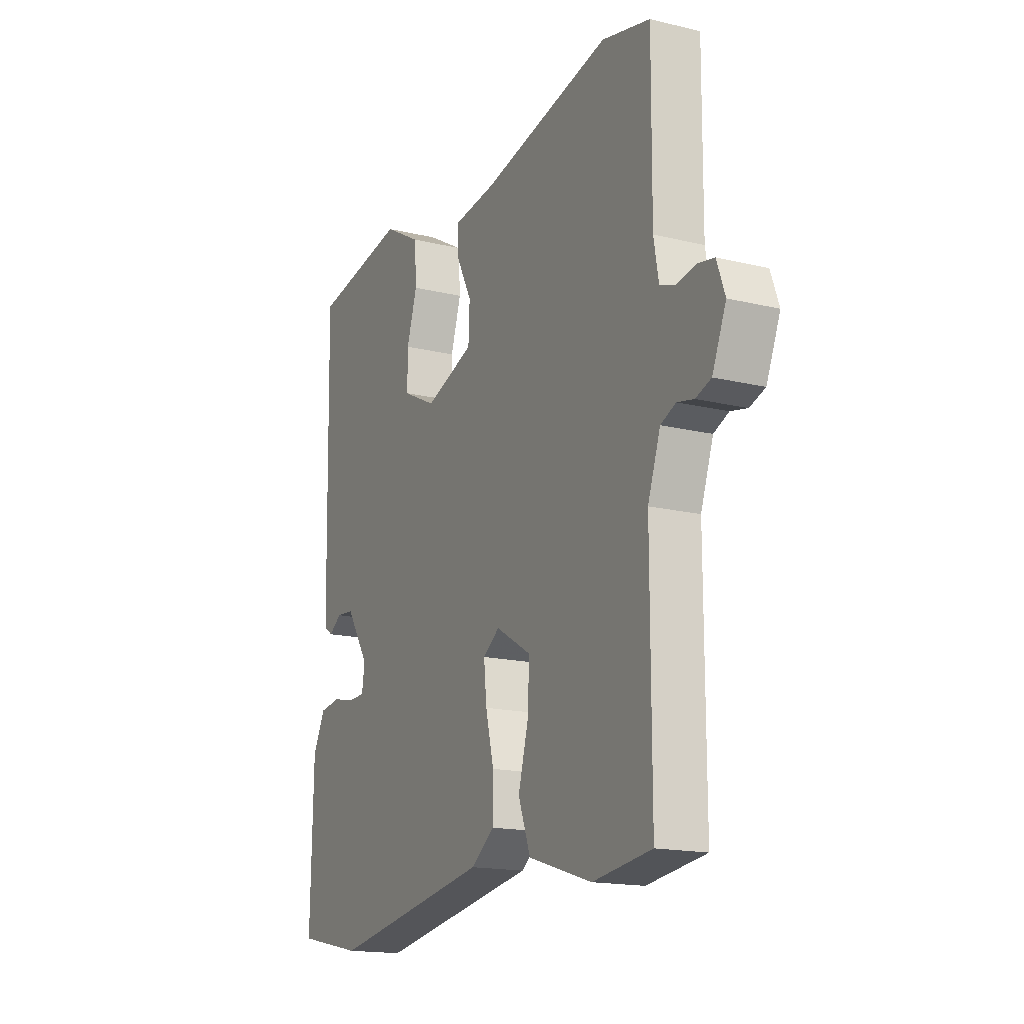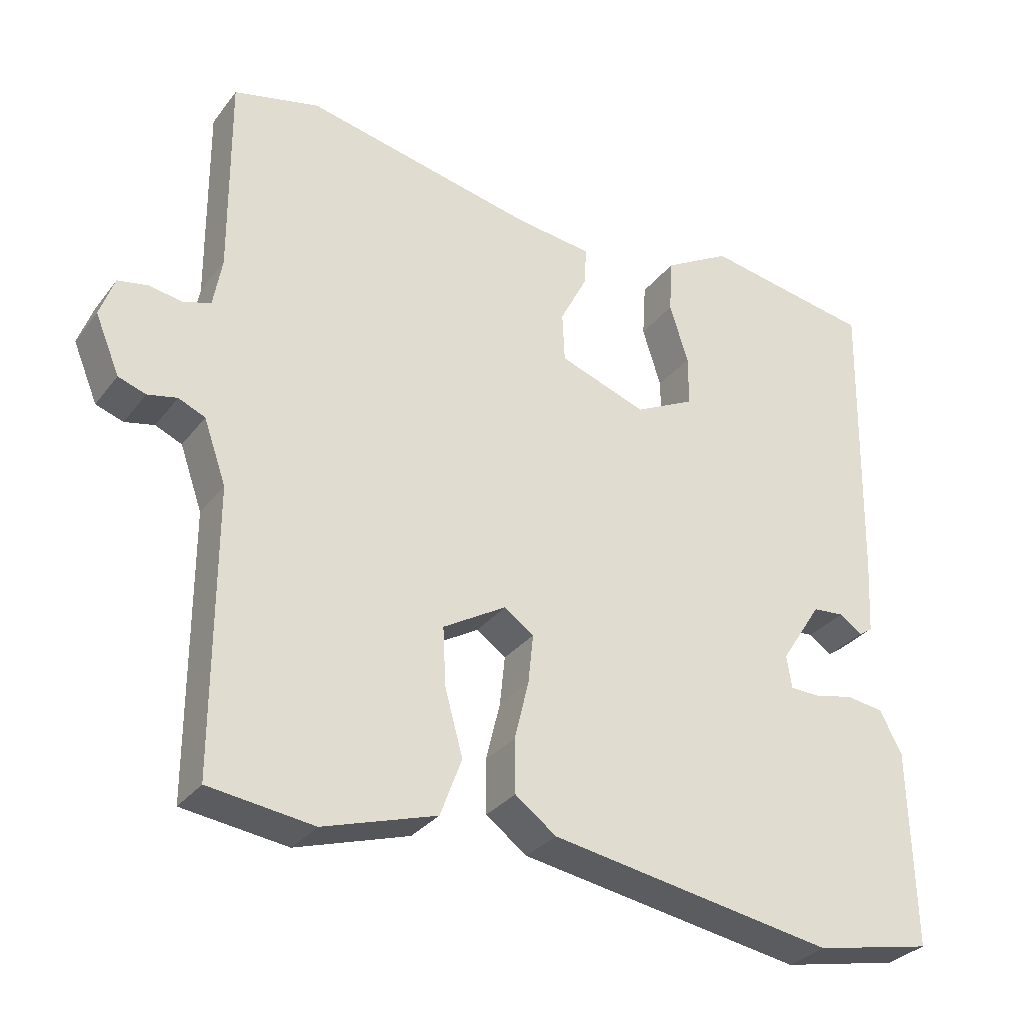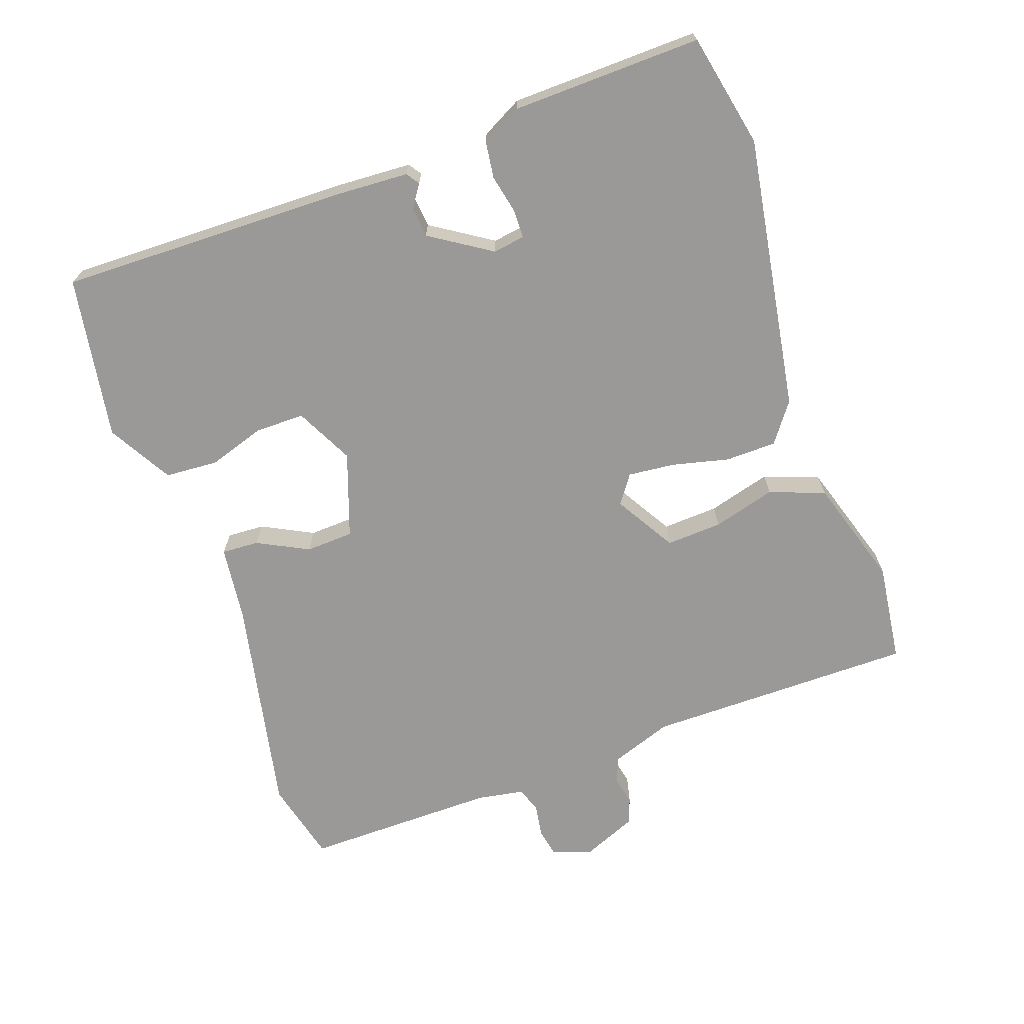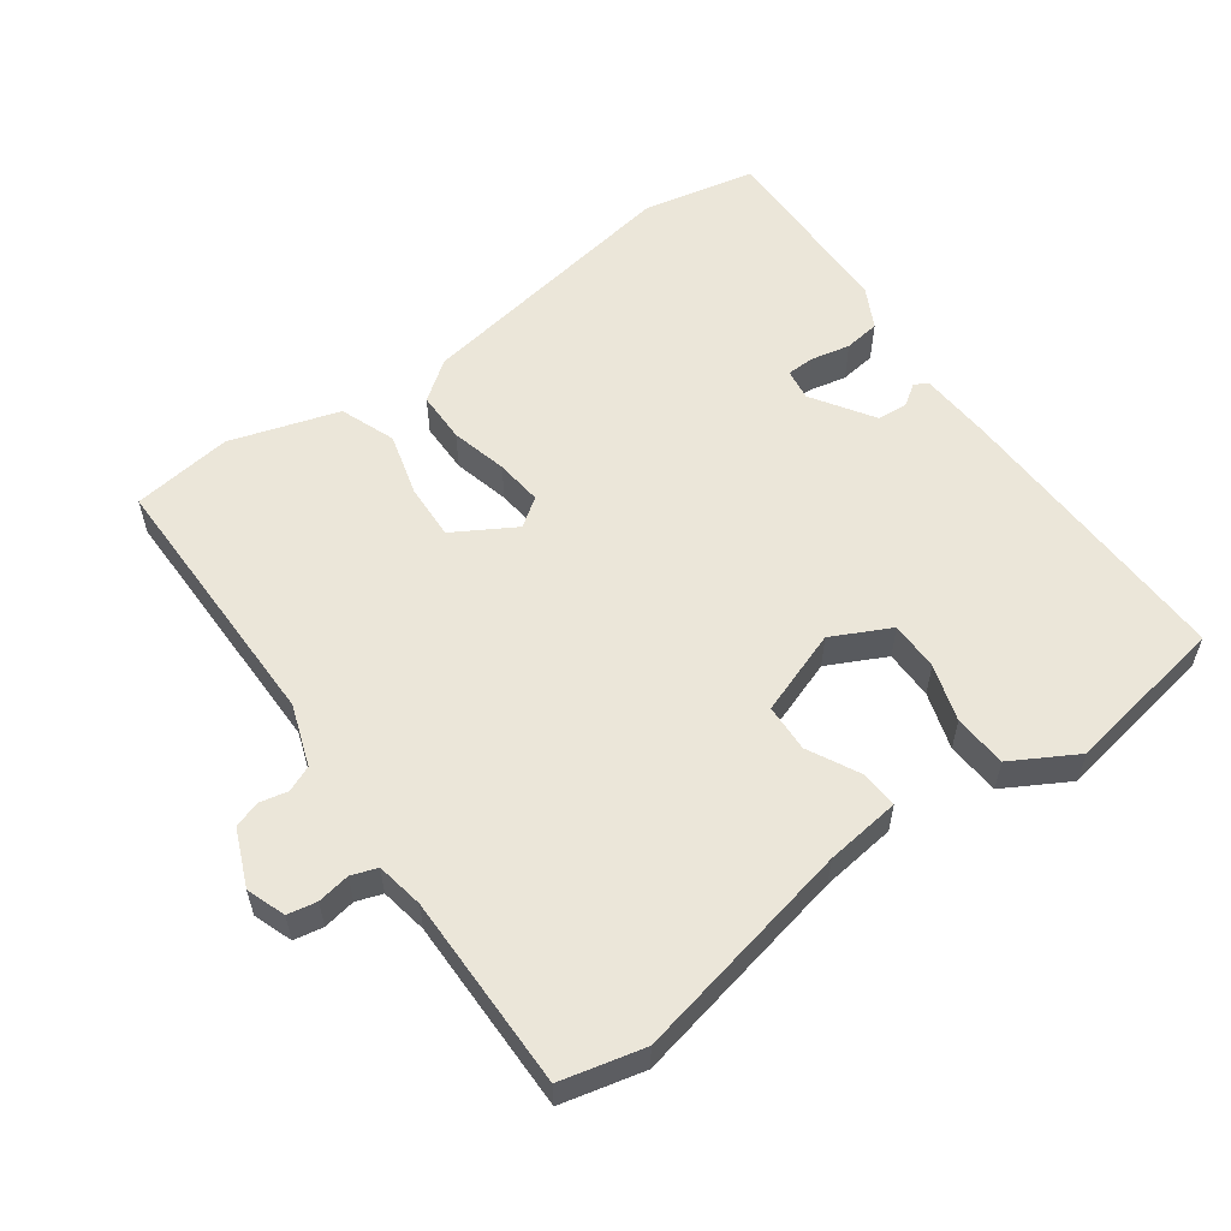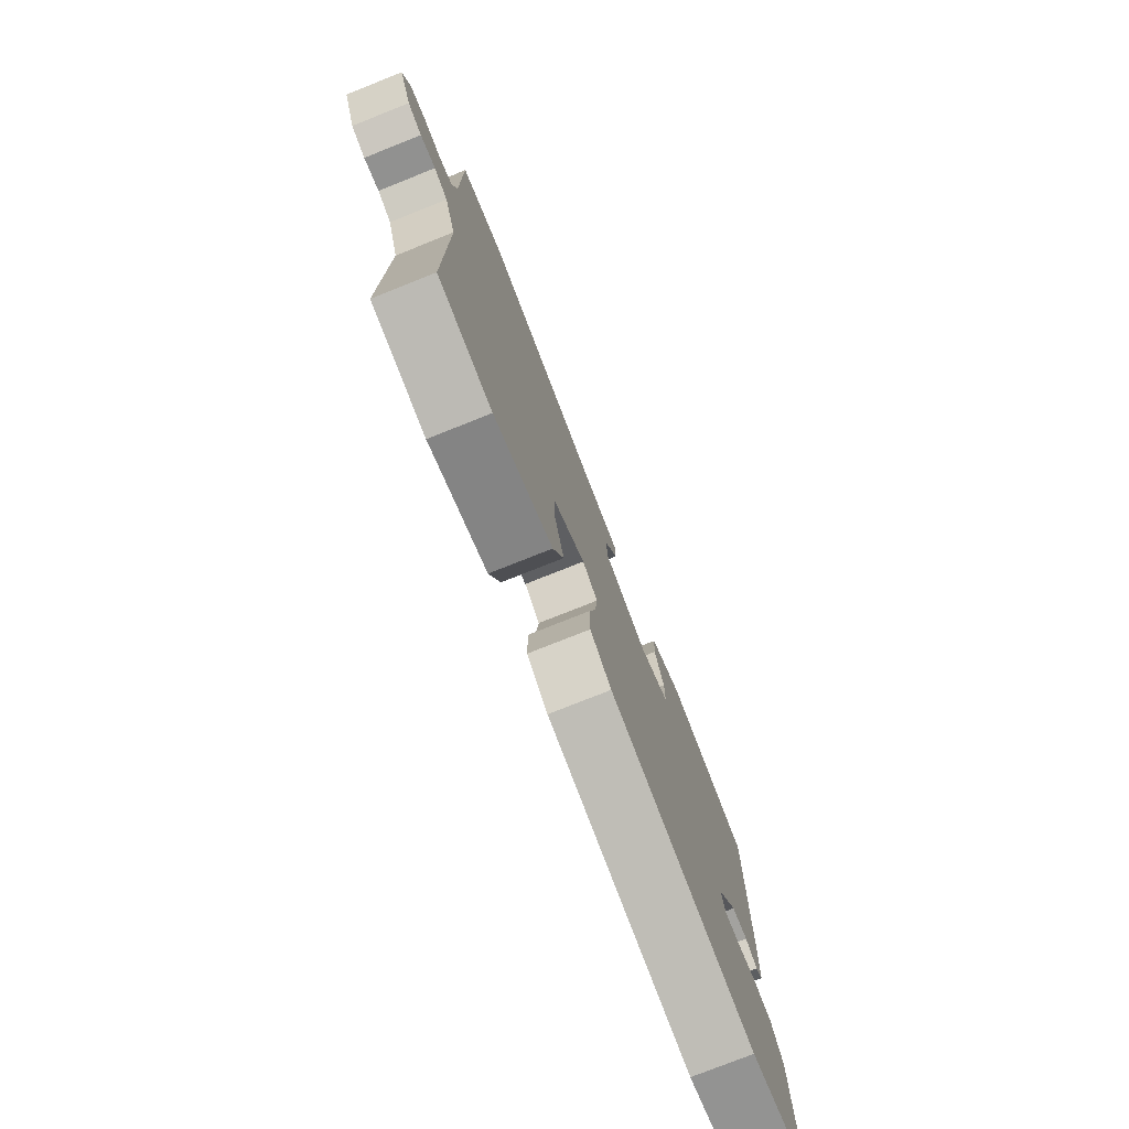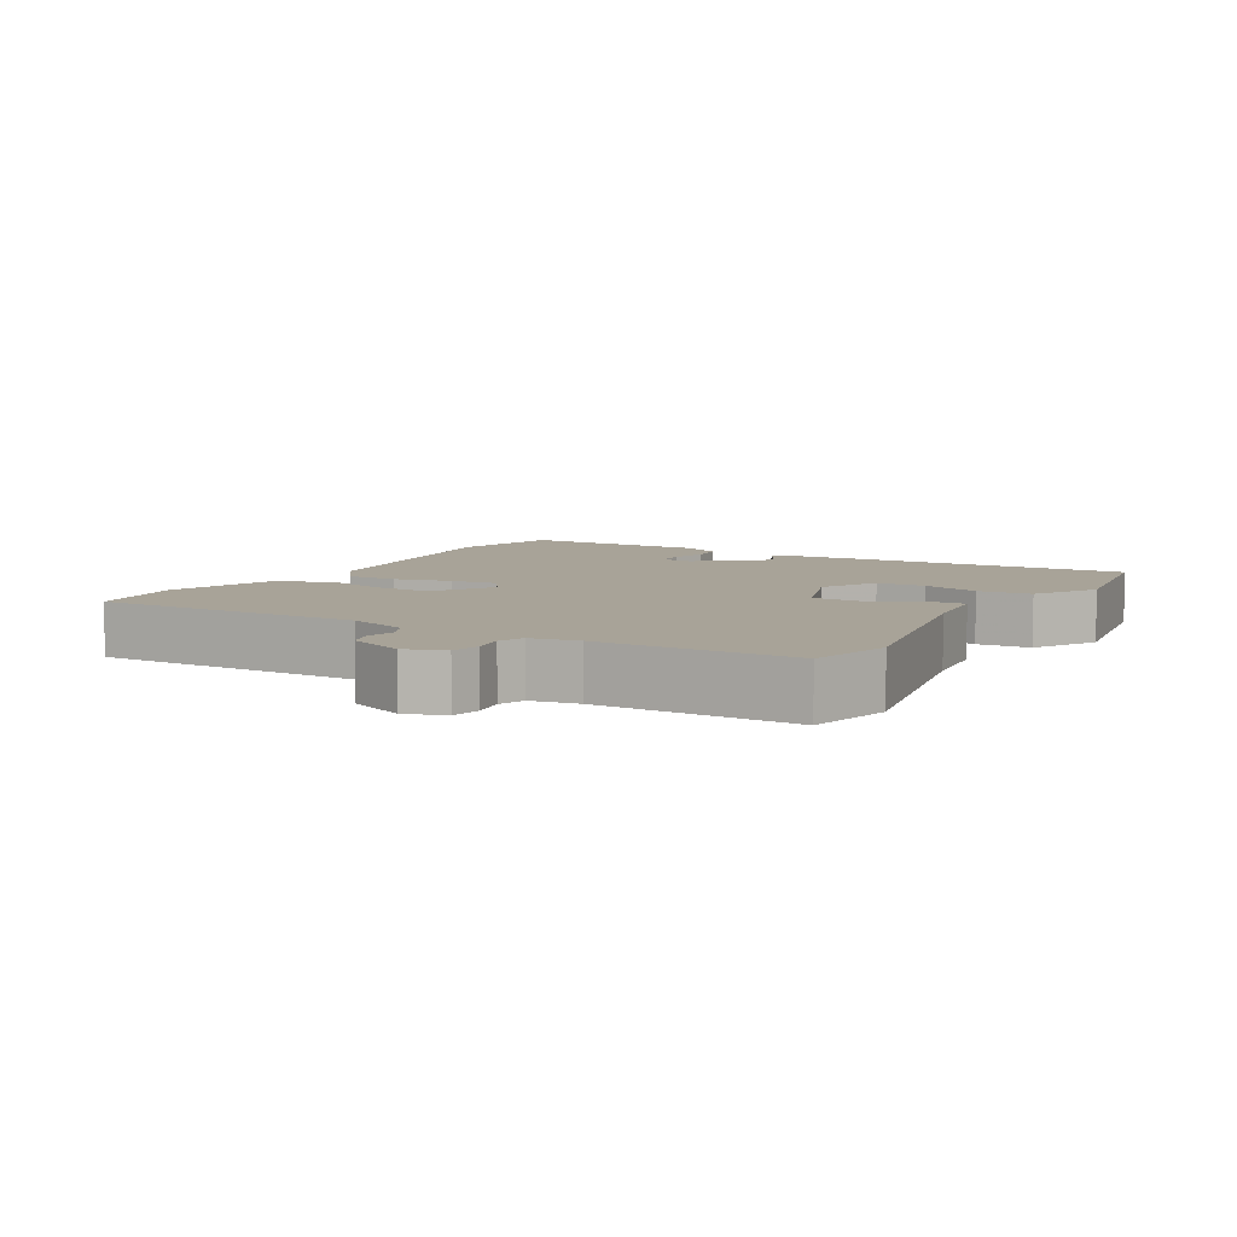
<metadata>
{"format":"obj","ext":"obj","renderer":"f3d","projection":"perspective","resolution":1024,"background":"white","views":[{"elev":-16.7,"azim":-116.2,"up":"+Z"},{"elev":-31.0,"azim":-30.7,"up":"+Z"},{"elev":-68.9,"azim":109.6,"up":"+Y"},{"elev":56.8,"azim":-35.9,"up":"+Y"},{"elev":-77.1,"azim":-68.3,"up":"+Z"},{"elev":6.9,"azim":-59.8,"up":"+Y"}]}
</metadata>
<code>
v 0.507 0.07 0.49
v 0.498 0.07 0.071
v 0.492 0.07 -0.035
v 0.473 0.07 -0.048
v 0.441 0.07 -0.026
v 0.397 0.07 -0.03
v 0.34 0.07 -0.118
v 0.347 0.07 -0.164
v 0.388 0.07 -0.165
v 0.444 0.07 -0.153
v 0.496 0.07 -0.16
v 0.527 0.07 -0.219
v 0.533 0.07 -0.493
v 0.368 0.07 -0.527
v -0.029 0.07 -0.461
v -0.086 0.07 -0.419
v -0.087 0.07 -0.345
v -0.067 0.07 -0.263
v -0.06 0.07 -0.195
v -0.101 0.07 -0.166
v -0.189 0.07 -0.218
v -0.185 0.07 -0.299
v -0.16 0.07 -0.39
v -0.19 0.07 -0.47
v -0.347 0.07 -0.519
v -0.492 0.07 -0.5
v -0.492 0.07 -0.11
v -0.523 0.07 -0.022
v -0.56 0.07 -0.006
v -0.601 0.07 -0.015
v -0.639 0.07 -0.002
v -0.673 0.07 0.079
v -0.653 0.07 0.135
v -0.611 0.07 0.143
v -0.564 0.07 0.135
v -0.527 0.07 0.148
v -0.515 0.07 0.216
v -0.517 0.07 0.496
v -0.398 0.07 0.525
v -0.077 0.07 0.458
v 0.031 0.07 0.445
v 0.028 0.07 0.391
v -0.01 0.07 0.317
v -0.007 0.07 0.248
v 0.115 0.07 0.205
v 0.199 0.07 0.247
v 0.199 0.07 0.318
v 0.173 0.07 0.4
v 0.178 0.07 0.477
v 0.271 0.07 0.53
v 0.507 0 0.49
v 0.498 0 0.071
v 0.492 0 -0.035
v 0.473 0 -0.048
v 0.441 0 -0.026
v 0.397 0 -0.03
v 0.34 0 -0.118
v 0.347 0 -0.164
v 0.388 0 -0.165
v 0.444 0 -0.153
v 0.496 0 -0.16
v 0.527 0 -0.219
v 0.533 0 -0.493
v 0.368 0 -0.527
v -0.029 0 -0.461
v -0.086 0 -0.419
v -0.087 0 -0.345
v -0.067 0 -0.263
v -0.06 0 -0.195
v -0.101 0 -0.166
v -0.189 0 -0.218
v -0.185 0 -0.299
v -0.16 0 -0.39
v -0.19 0 -0.47
v -0.347 0 -0.519
v -0.492 0 -0.5
v -0.492 0 -0.11
v -0.523 0 -0.022
v -0.56 0 -0.006
v -0.601 0 -0.015
v -0.639 0 -0.002
v -0.673 0 0.079
v -0.653 0 0.135
v -0.611 0 0.143
v -0.564 0 0.135
v -0.527 0 0.148
v -0.515 0 0.216
v -0.517 0 0.496
v -0.398 0 0.525
v -0.077 0 0.458
v 0.031 0 0.445
v 0.028 0 0.391
v -0.01 0 0.317
v -0.007 0 0.248
v 0.115 0 0.205
v 0.199 0 0.247
v 0.199 0 0.318
v 0.173 0 0.4
v 0.178 0 0.477
v 0.271 0 0.53
f 47 48 49 50
f 46 47 50 1
f 40 41 42 43
f 40 43 44
f 37 38 39 40
f 36 37 40 44
f 35 36 44 45
f 33 34 35
f 32 33 35
f 29 30 31 32
f 28 29 32 35
f 27 28 35 45
f 22 23 24 25
f 21 22 25 26
f 15 16 17 18
f 15 18 19
f 14 15 19
f 13 14 19
f 12 13 19 20
f 9 10 11 12
f 8 9 12 20
f 2 3 4 5
f 46 1 2 5
f 46 5 6
f 45 46 6 7
f 21 26 27 45
f 20 21 45
f 7 8 20 45
f 100 99 98 97
f 51 100 97 96
f 93 92 91 90
f 94 93 90
f 90 89 88 87
f 94 90 87 86
f 95 94 86 85
f 85 84 83
f 85 83 82
f 82 81 80 79
f 85 82 79 78
f 95 85 78 77
f 75 74 73 72
f 76 75 72 71
f 68 67 66 65
f 69 68 65
f 69 65 64
f 69 64 63
f 70 69 63 62
f 62 61 60 59
f 70 62 59 58
f 55 54 53 52
f 55 52 51 96
f 56 55 96
f 57 56 96 95
f 95 77 76 71
f 95 71 70
f 95 70 58 57
f 1 51 52 2
f 2 52 53 3
f 3 53 54 4
f 4 54 55 5
f 5 55 56 6
f 6 56 57 7
f 7 57 58 8
f 8 58 59 9
f 9 59 60 10
f 10 60 61 11
f 11 61 62 12
f 12 62 63 13
f 13 63 64 14
f 14 64 65 15
f 15 65 66 16
f 16 66 67 17
f 17 67 68 18
f 18 68 69 19
f 19 69 70 20
f 20 70 71 21
f 21 71 72 22
f 22 72 73 23
f 23 73 74 24
f 24 74 75 25
f 25 75 76 26
f 26 76 77 27
f 27 77 78 28
f 28 78 79 29
f 29 79 80 30
f 30 80 81 31
f 31 81 82 32
f 32 82 83 33
f 33 83 84 34
f 34 84 85 35
f 35 85 86 36
f 36 86 87 37
f 37 87 88 38
f 38 88 89 39
f 39 89 90 40
f 40 90 91 41
f 41 91 92 42
f 42 92 93 43
f 43 93 94 44
f 44 94 95 45
f 45 95 96 46
f 46 96 97 47
f 47 97 98 48
f 48 98 99 49
f 49 99 100 50
f 50 100 51 1

</code>
